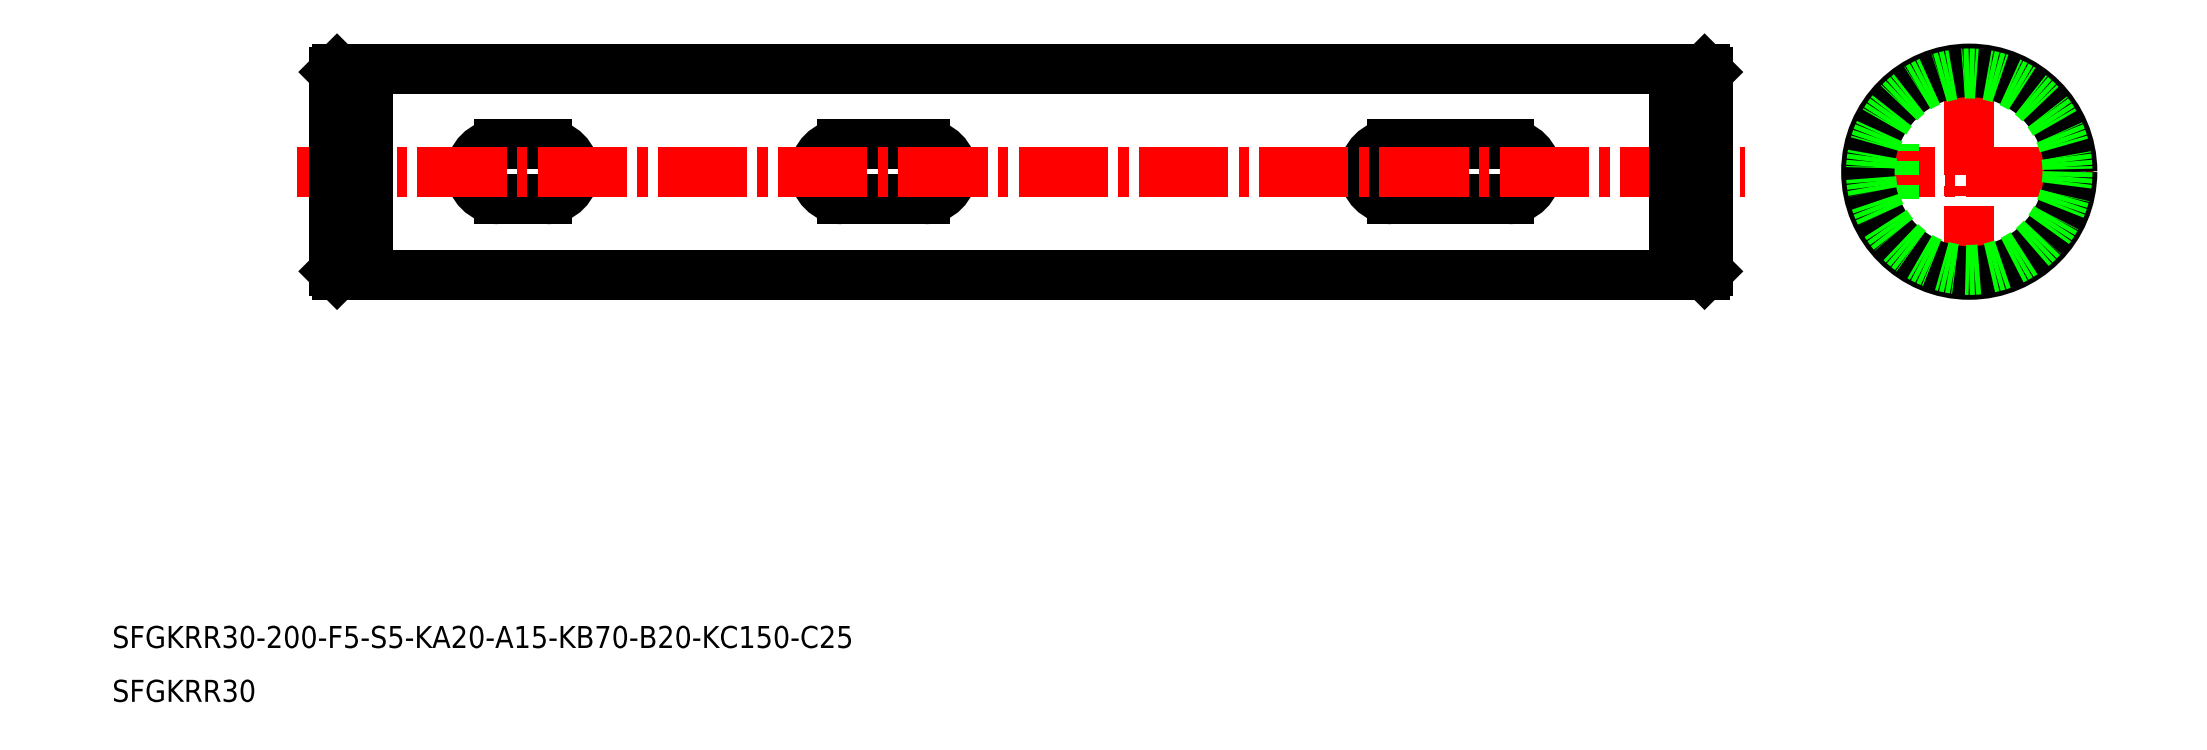
<metadata>
{"format":"dxf","ext":"dxf","renderer":"ezdxf+matplotlib","layout":"modelspace","background":"white","min_lineweight":24,"dpi":150}
</metadata>
<code>
0
SECTION
2
ENTITIES
0
TEXT
8
0
10
46.98
20
-141
30
0
40
3.2
1
SFGKRR30-200-F5-S5-KA20-A15-KB70-B20-KC150-C25
0
TEXT
8
0
10
46.98
20
-148.9
30
0
40
3.2
1
SFGKRR30
0
LINE
8
CENTER
10
299.2
20
-71.73
30
0
11
335.3
21
-71.73
31
0
0
LINE
8
0
10
302.8
20
-75.73
30
0
11
306.2
21
-75.73
31
0
0
LINE
8
0
10
302.8
20
-67.73
30
0
11
306.2
21
-67.73
31
0
0
LINE
8
CENTER
10
317.2
20
-89.77
30
0
11
317.2
21
-53.69
31
0
0
CIRCLE
8
0
10
317.2
20
-71.73
30
0
40
15
0
LINE
8
0
10
306.2
20
-75.73
30
0
11
306.2
21
-67.73
31
0
0
LINE
8
0
10
103.2
20
-67.73
30
0
11
110.2
21
-67.73
31
0
0
LINE
8
0
10
103.2
20
-75.73
30
0
11
110.2
21
-75.73
31
0
0
ARC
8
0
10
110.2
20
-71.73
30
0
40
4
50
270
51
90
0
ARC
8
0
10
103.2
20
-71.73
30
0
40
4
50
90
51
270
0
LINE
8
0
10
153.2
20
-75.73
30
0
11
165.2
21
-75.73
31
0
0
LINE
8
0
10
153.2
20
-67.73
30
0
11
165.2
21
-67.73
31
0
0
ARC
8
0
10
165.2
20
-71.73
30
0
40
4
50
270
51
90
0
ARC
8
0
10
153.2
20
-71.73
30
0
40
4
50
90
51
270
0
LINE
8
0
10
233.2
20
-75.73
30
0
11
250.2
21
-75.73
31
0
0
LINE
8
0
10
233.2
20
-67.73
30
0
11
250.2
21
-67.73
31
0
0
ARC
8
0
10
250.2
20
-71.73
30
0
40
4
50
270
51
90
0
ARC
8
0
10
233.2
20
-71.73
30
0
40
4
50
90
51
270
0
LINE
8
CENTER
10
73.88
20
-71.73
30
0
11
284.5
21
-71.73
31
0
0
CIRCLE
8
0
10
317.2
20
-71.73
30
0
40
14.5
0
LINE
8
0
10
84.2
20
-56.73
30
0
11
274.2
21
-56.73
31
0
0
LINE
8
0
10
84.2
20
-86.73
30
0
11
274.2
21
-86.73
31
0
0
LINE
8
0
10
79.2
20
-57.23
30
0
11
79.2
21
-86.23
31
0
0
LINE
8
0
10
84.2
20
-56.73
30
0
11
84.2
21
-86.73
31
0
0
LINE
8
0
10
82.55
20
-56.73
30
0
11
82.55
21
-86.73
31
0
0
LINE
8
0
10
79.7
20
-56.73
30
0
11
79.7
21
-86.73
31
0
0
LINE
8
0
10
79.7
20
-86.73
30
0
11
82.55
21
-86.73
31
0
0
LINE
8
0
10
79.2
20
-86.23
30
0
11
79.7
21
-86.73
31
0
0
LINE
8
0
10
82.55
20
-86.03
30
0
11
84.2
21
-86.03
31
0
0
LINE
8
0
10
79.7
20
-56.73
30
0
11
82.55
21
-56.73
31
0
0
LINE
8
0
10
79.2
20
-57.23
30
0
11
79.7
21
-56.73
31
0
0
LINE
8
0
10
82.55
20
-57.43
30
0
11
84.2
21
-57.43
31
0
0
LINE
8
0
10
83.37
20
-57.43
30
0
11
83.37
21
-57.43
31
0
0
LINE
8
0
10
82.96
20
-57.43
30
0
11
82.96
21
-57.43
31
0
0
LINE
8
0
10
275.8
20
-56.73
30
0
11
275.8
21
-86.73
31
0
0
LINE
8
0
10
278.7
20
-56.73
30
0
11
278.7
21
-86.73
31
0
0
LINE
8
0
10
274.2
20
-56.73
30
0
11
274.2
21
-86.73
31
0
0
LINE
8
0
10
279.2
20
-57.23
30
0
11
279.2
21
-86.23
31
0
0
LINE
8
0
10
275.8
20
-86.03
30
0
11
274.2
21
-86.03
31
0
0
LINE
8
0
10
278.7
20
-86.73
30
0
11
275.8
21
-86.73
31
0
0
LINE
8
0
10
279.2
20
-86.23
30
0
11
278.7
21
-86.73
31
0
0
LINE
8
0
10
275.8
20
-57.43
30
0
11
274.2
21
-57.43
31
0
0
LINE
8
0
10
278.7
20
-56.73
30
0
11
275.8
21
-56.73
31
0
0
LINE
8
0
10
279.2
20
-57.23
30
0
11
278.7
21
-56.73
31
0
0
CIRCLE
8
0
10
317.2
20
-71.73
30
0
40
14.3
0
ENDSEC
0
EOF

</code>
